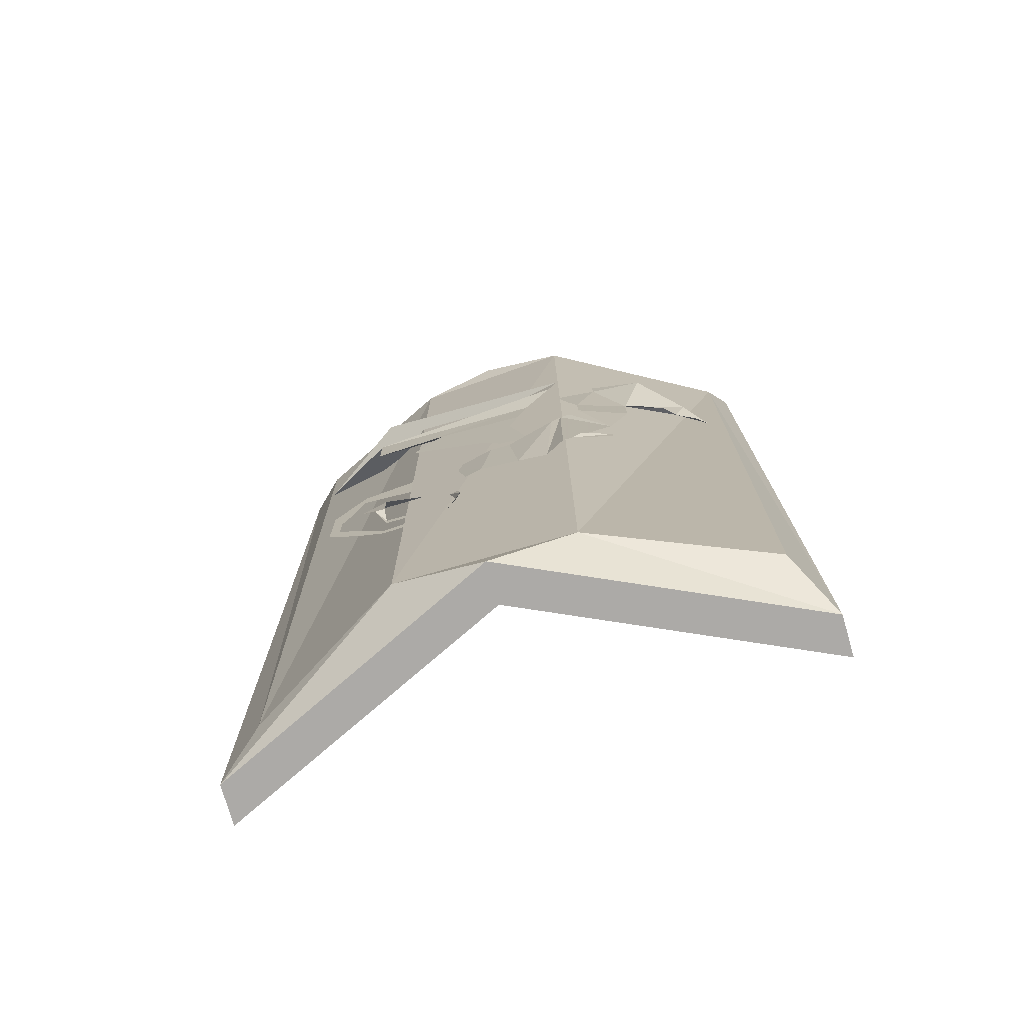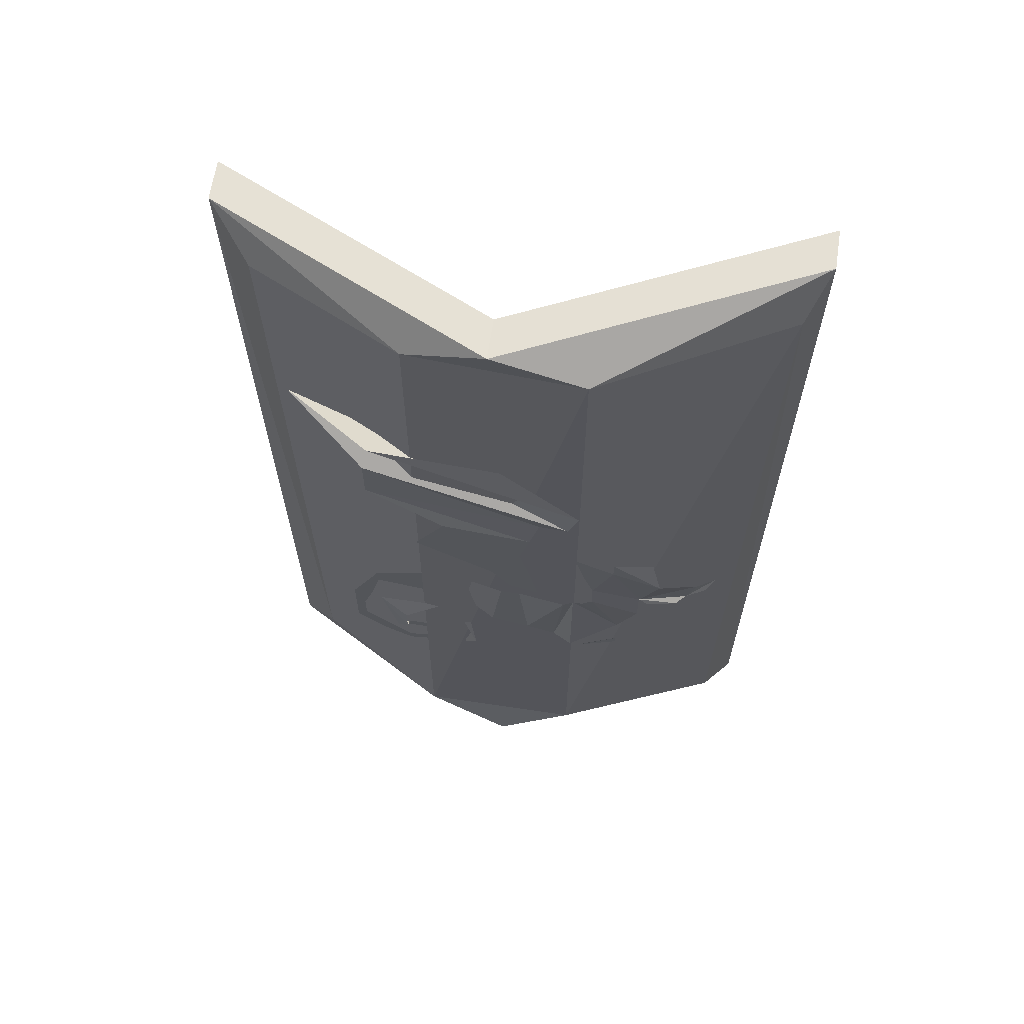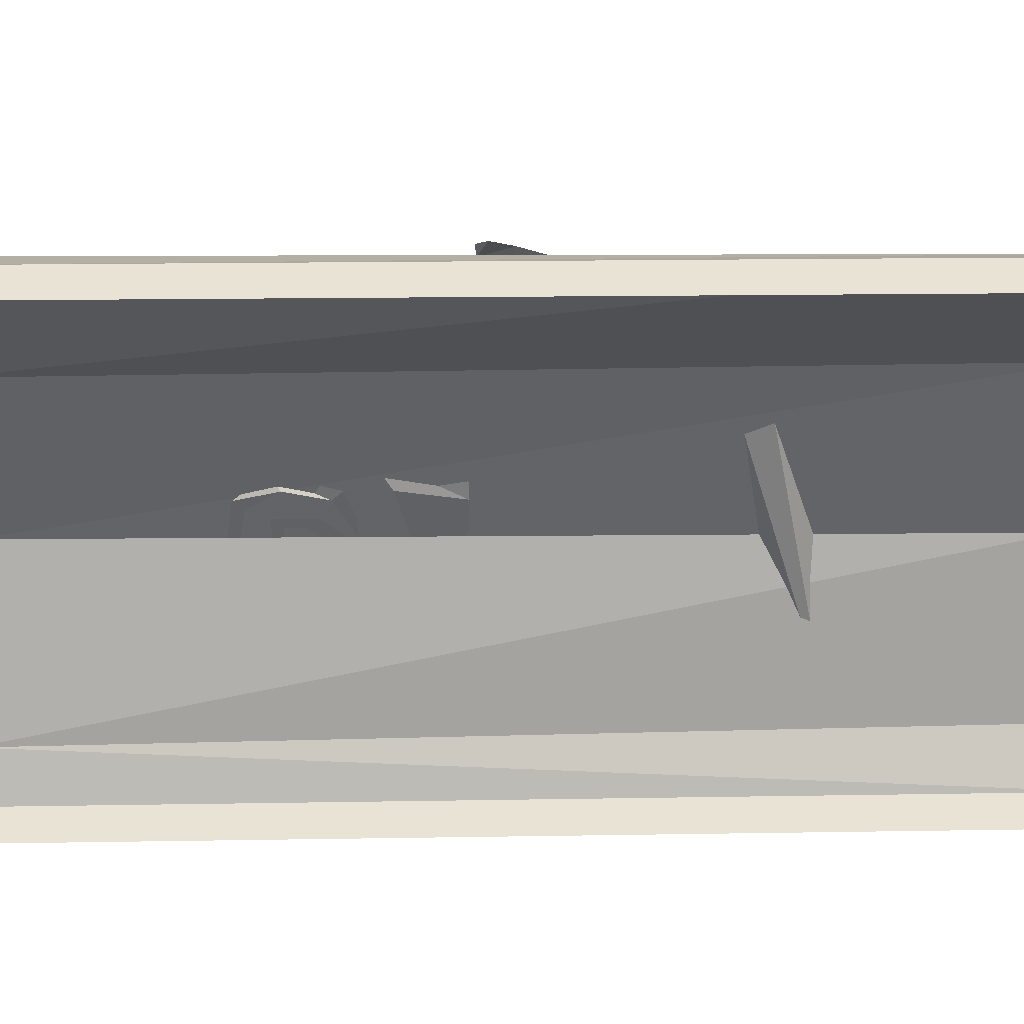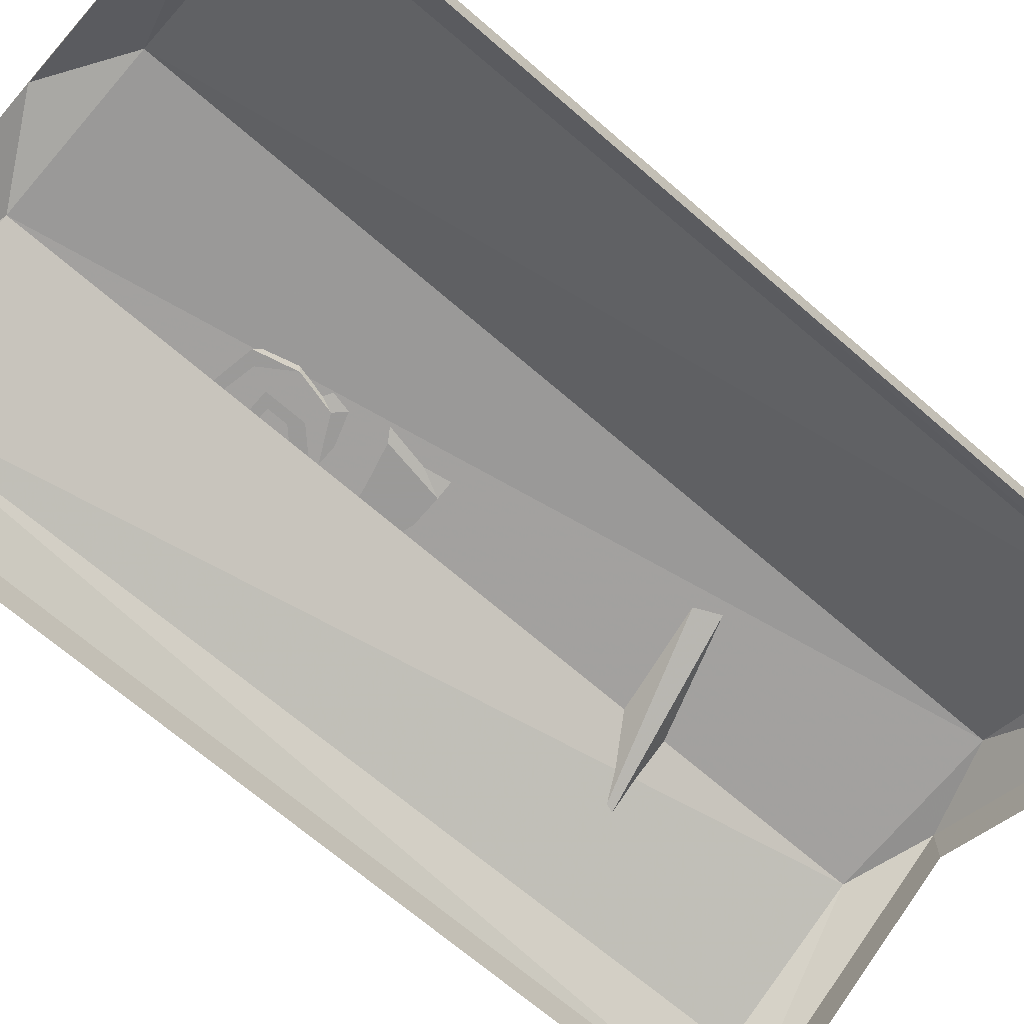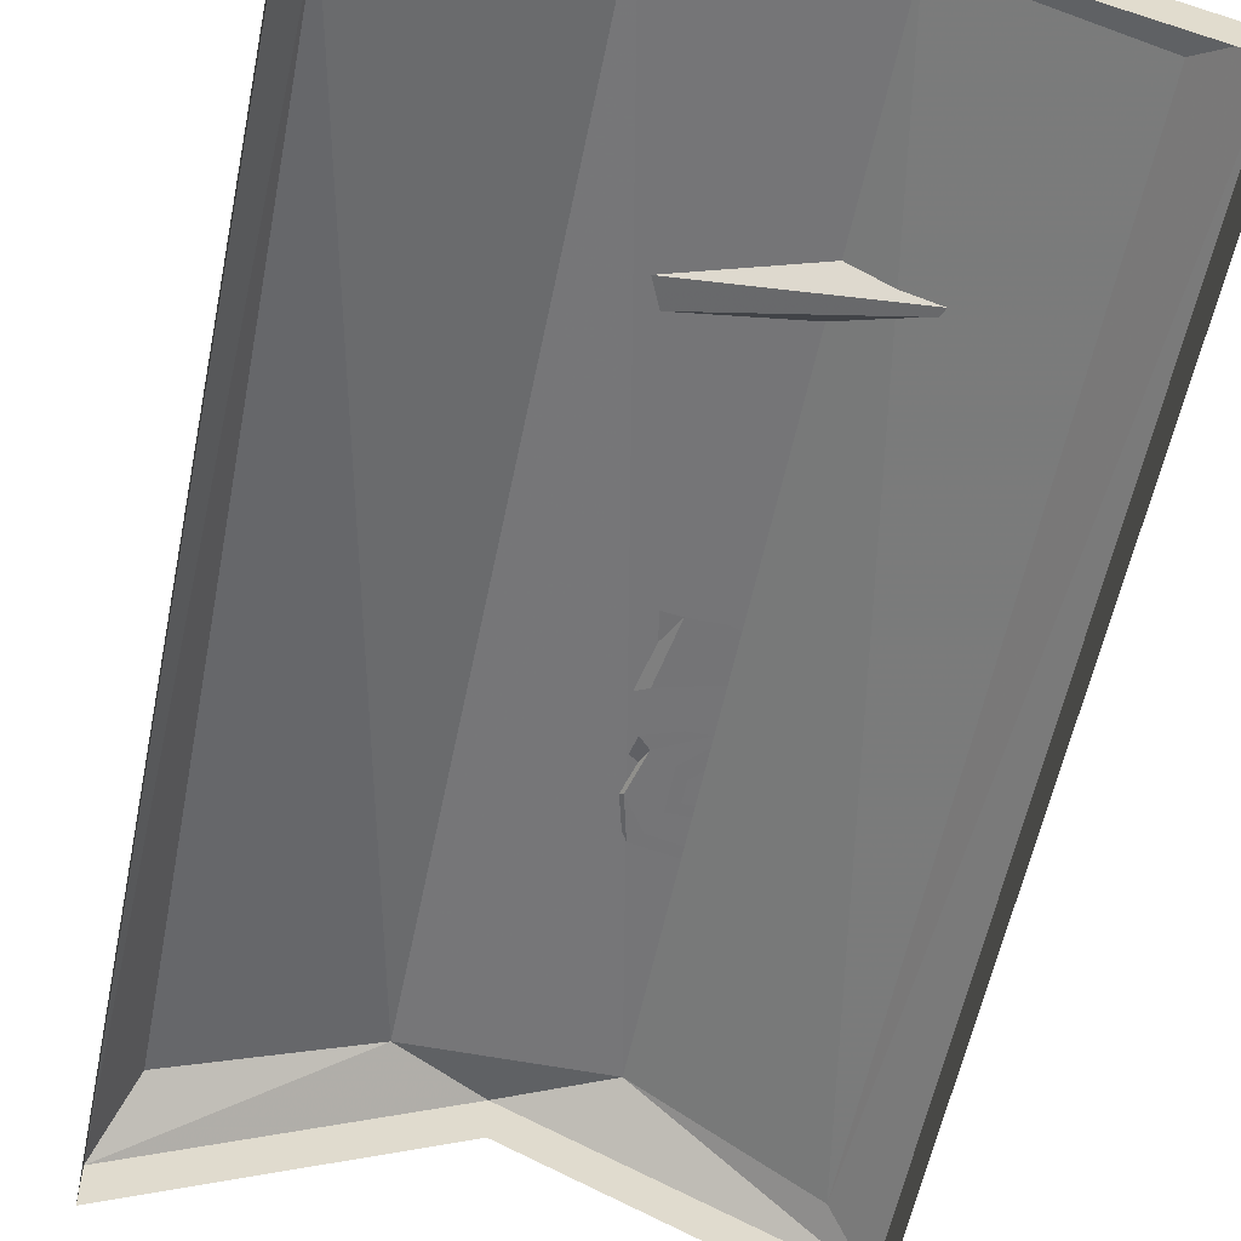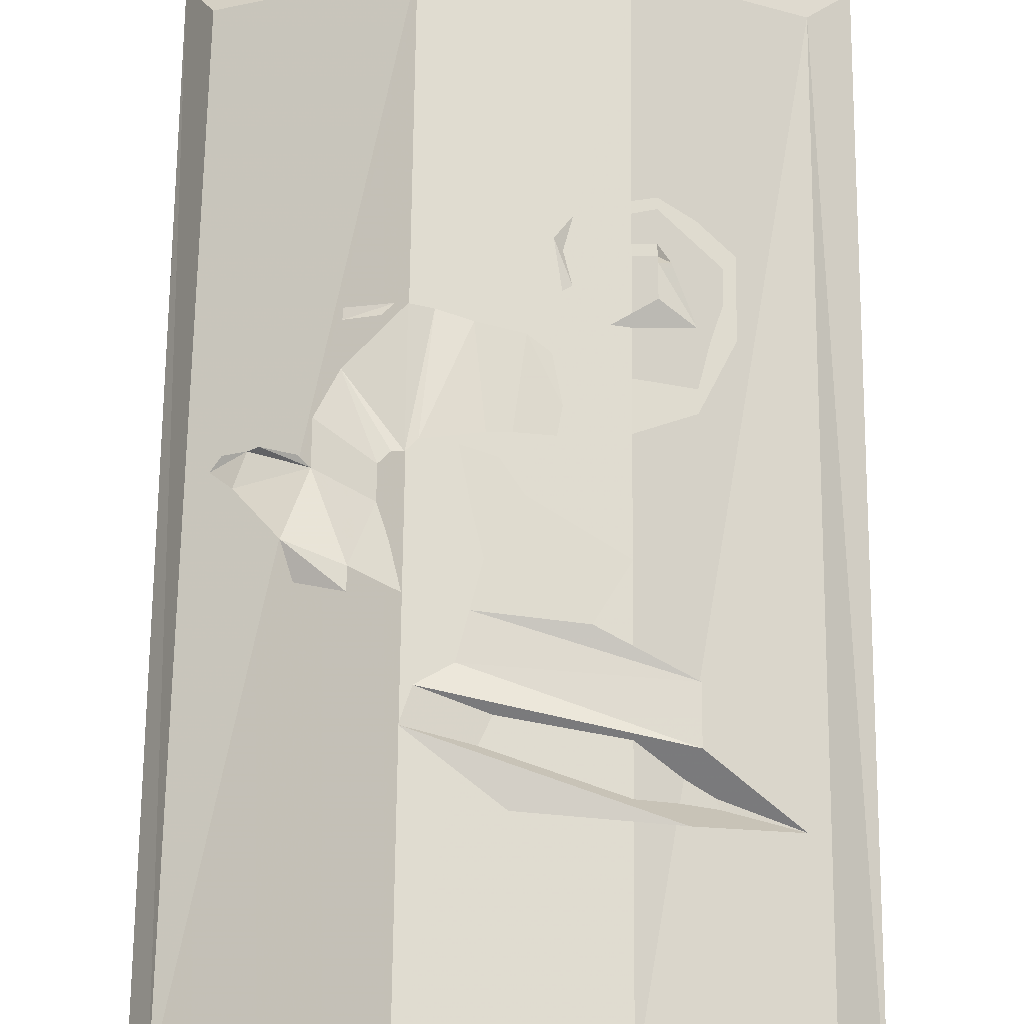
<metadata>
{"format":"obj","ext":"obj","renderer":"f3d","projection":"perspective","resolution":1024,"background":"white","views":[{"elev":-76.1,"azim":-163.9,"up":"+Z"},{"elev":64.8,"azim":-171.4,"up":"+Z"},{"elev":-47.7,"azim":-89.5,"up":"+Y"},{"elev":-69.5,"azim":-130.9,"up":"+Y"},{"elev":-56.3,"azim":-11.5,"up":"+Y"},{"elev":70.4,"azim":0.6,"up":"+Y"}]}
</metadata>
<code>
v 0.05469 0.125 -0.01562
v 0.05469 0.125 -0.05469
v 0.1016 0.125 -0.04688
v 0.1016 0.125 -0.03125
v 0.1094 0.125 -0.07812
v 0.125 0.125 -0.07812
v 0.125 0.125 -0.1016
v 0.1172 0.125 -0.1016
v 0.125 0.125 -0.1328
v 0.1172 0.125 -0.125
v 0.1016 0.125 -0.1406
v 0.1016 0.125 -0.1562
v 0.07812 0.125 -0.1641
v 0.07812 0.125 -0.1719
v 0.03906 0.125 -0.1562
v 0.03125 0.125 -0.1641
v 0.02344 0.125 -0.1328
v 0.01562 0.1328 -0.1406
v 0.03125 0.125 -0.1016
v 0.02344 0.125 -0.09375
v 0.0625 0.125 -0.08594
v 0.04688 0.125 -0.08594
v 0.07812 0.1328 -0.1016
v 0.1016 0.125 -0.08594
v 0.07812 0.1328 -0.125
v 0.08594 0.1328 -0.125
v 0.07812 0.125 -0.1328
v 0.07812 0.125 -0.1406
v 0.05469 0.125 -0.1328
v 0.04688 0.125 -0.1406
v 0.05469 0.125 -0.1172
v 0.04688 0.125 -0.1094
v 0.0625 0.125 -0.1094
v 0.0625 0.125 -0.09375
v 0.03125 0.125 -0.01562
v 0.02344 0.125 -0.0625
v 0 0.1328 -0.07812
v -0.007812 0.1328 -0.01562
v -0.03125 0.1328 -0.08594
v -0.02344 0.1328 -0.01562
v -0.0625 0.1406 -0.007812
v -0.05469 0.1328 -0.09375
v -0.07031 0.1406 0
v -0.07031 0.1406 -0.09375
v -0.1094 0.1328 -0.05469
v -0.07812 0.1406 0
v -0.08594 0.1406 0.007812
v -0.125 0.1328 -0.02344
v -0.08594 0.1406 0.03125
v -0.125 0.1328 0.007812
v -0.1016 0.1406 0.07031
v -0.1406 0.1406 0.05469
v -0.1719 0.1172 0.01562
v -0.1641 0.1172 -0.007812
v -0.1562 0.125 -0.007812
v -0.1328 0.1328 0
v -0.07812 0.1406 -0.09375
v -0.08594 0.1406 -0.08594
v -0.1094 0.1328 -0.08594
v -0.1094 0.1328 -0.09375
v -0.1875 0.1016 0
v -0.1797 0.1094 -0.007812
v -0.07812 0.1406 0.05469
v -0.07031 0.1406 0.08594
v -0.1016 0.1406 0.08594
v -0.1328 0.1328 0.07812
v -0.03906 0.1328 -0.007812
v -0.01562 0.1328 0
v 0 0.1328 0.02344
v -0.03125 0.1328 0.03125
v 0.0625 0.1328 0.0625
v -0.02344 0.1328 0.0625
v 0.03906 0.1328 0.1016
v -0.03125 0.1328 0.09375
v 0.1016 0.125 0.1328
v -0.03906 0.1328 0.125
v 0.1016 0.125 0.1719
v -0.0625 0.1406 0.1406
v 0.1641 0.08594 0.2109
v -0.07031 0.1406 0.1641
v 0.09375 0.1328 0.2188
v -0.007812 0.1328 0.2109
v -0.07031 0.1328 0.3594
v -0.07031 0.125 -0.3281
v 0.0625 0.125 -0.3281
v 0.0625 0.125 0.3594
v 0 0.1328 0.3828
v -0.2266 0.03125 0.3906
v -0.2109 0.05469 0.3516
v -0.2031 0.07031 -0.3281
v -0.2266 0.03125 -0.3672
v -0.007812 0.1328 -0.3672
v 0.2109 0.03125 -0.3672
v 0.1797 0.05469 -0.3359
v 0.1797 0.07031 0.3594
v 0.2109 0.03906 0.3906
v 0 0.1016 0.3828
v -0.2266 0 0.3906
v -0.2266 0 -0.3672
v 0.2109 0.007812 0.3906
v 0.2109 0 -0.3672
v -0.007812 0.1016 -0.3672
f 1 2 3
f 1 3 4
f 4 3 5
f 4 5 6
f 6 5 7
f 7 5 8
f 7 8 9
f 9 8 10
f 9 10 11
f 9 11 12
f 12 11 13
f 12 13 14
f 14 13 15
f 14 15 16
f 16 15 17
f 16 17 18
f 18 17 19
f 18 19 20
f 20 19 21
f 20 21 22
f 22 21 23
f 22 23 24
f 24 23 25
f 24 25 26
f 26 25 27
f 26 27 28
f 28 27 29
f 28 29 30
f 30 29 31
f 30 31 32
f 32 31 33
f 32 33 34
f 2 1 35
f 2 35 36
f 36 35 37
f 37 35 38
f 37 38 39
f 39 38 40
f 39 40 41
f 39 41 42
f 42 41 43
f 42 43 44
f 44 43 45
f 45 43 46
f 45 46 47
f 45 47 48
f 48 47 49
f 48 49 50
f 50 49 51
f 50 51 52
f 50 52 53
f 50 53 54
f 50 54 55
f 50 55 56
f 57 58 59
f 57 59 60
f 61 62 54
f 61 54 53
f 51 49 63
f 51 63 64
f 52 51 65
f 52 65 66
f 67 68 69
f 67 69 70
f 70 69 71
f 70 71 72
f 72 71 73
f 72 73 74
f 74 73 75
f 74 75 76
f 76 75 77
f 76 77 78
f 78 77 79
f 78 79 80
f 80 79 81
f 80 81 82
f 83 84 85
f 83 85 86
f 83 86 87
f 83 87 88
f 83 88 89
f 83 89 84
f 84 89 90
f 84 90 91
f 84 91 92
f 84 92 85
f 85 92 93
f 85 93 94
f 85 94 86
f 86 94 95
f 86 95 96
f 86 96 87
f 87 96 97
f 87 97 98
f 87 98 88
f 88 98 99
f 88 99 91
f 88 91 89
f 89 91 90
f 96 95 94
f 96 94 93
f 96 93 100
f 96 100 97
f 93 101 100
f 101 93 92
f 101 92 102
f 102 92 91
f 102 91 99

</code>
